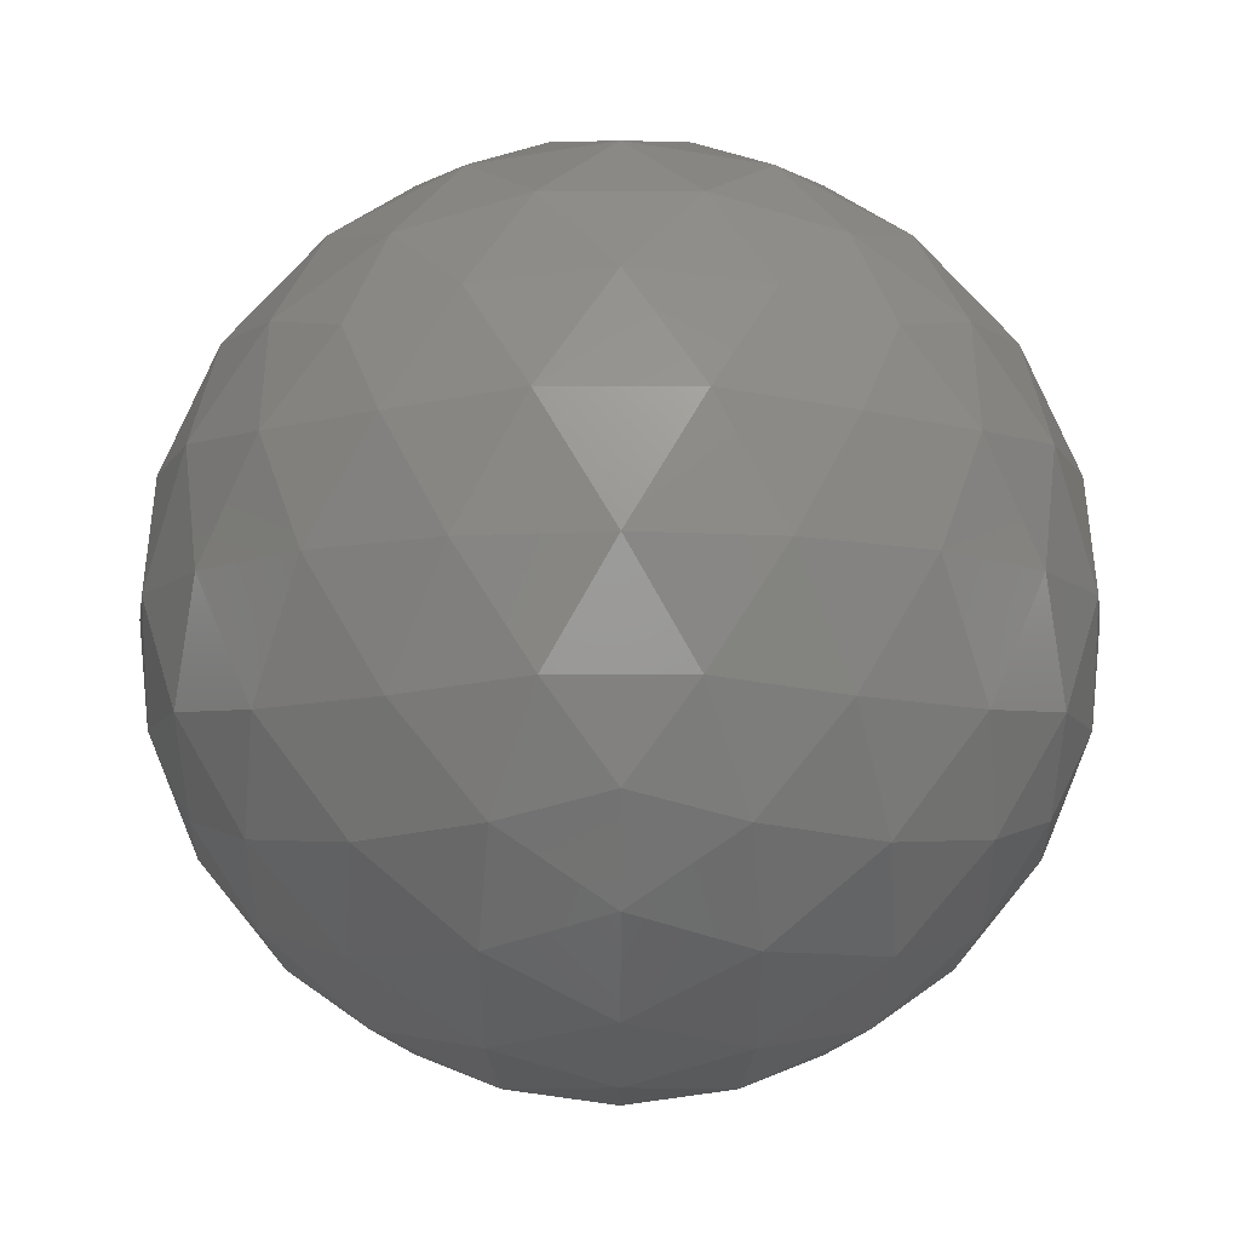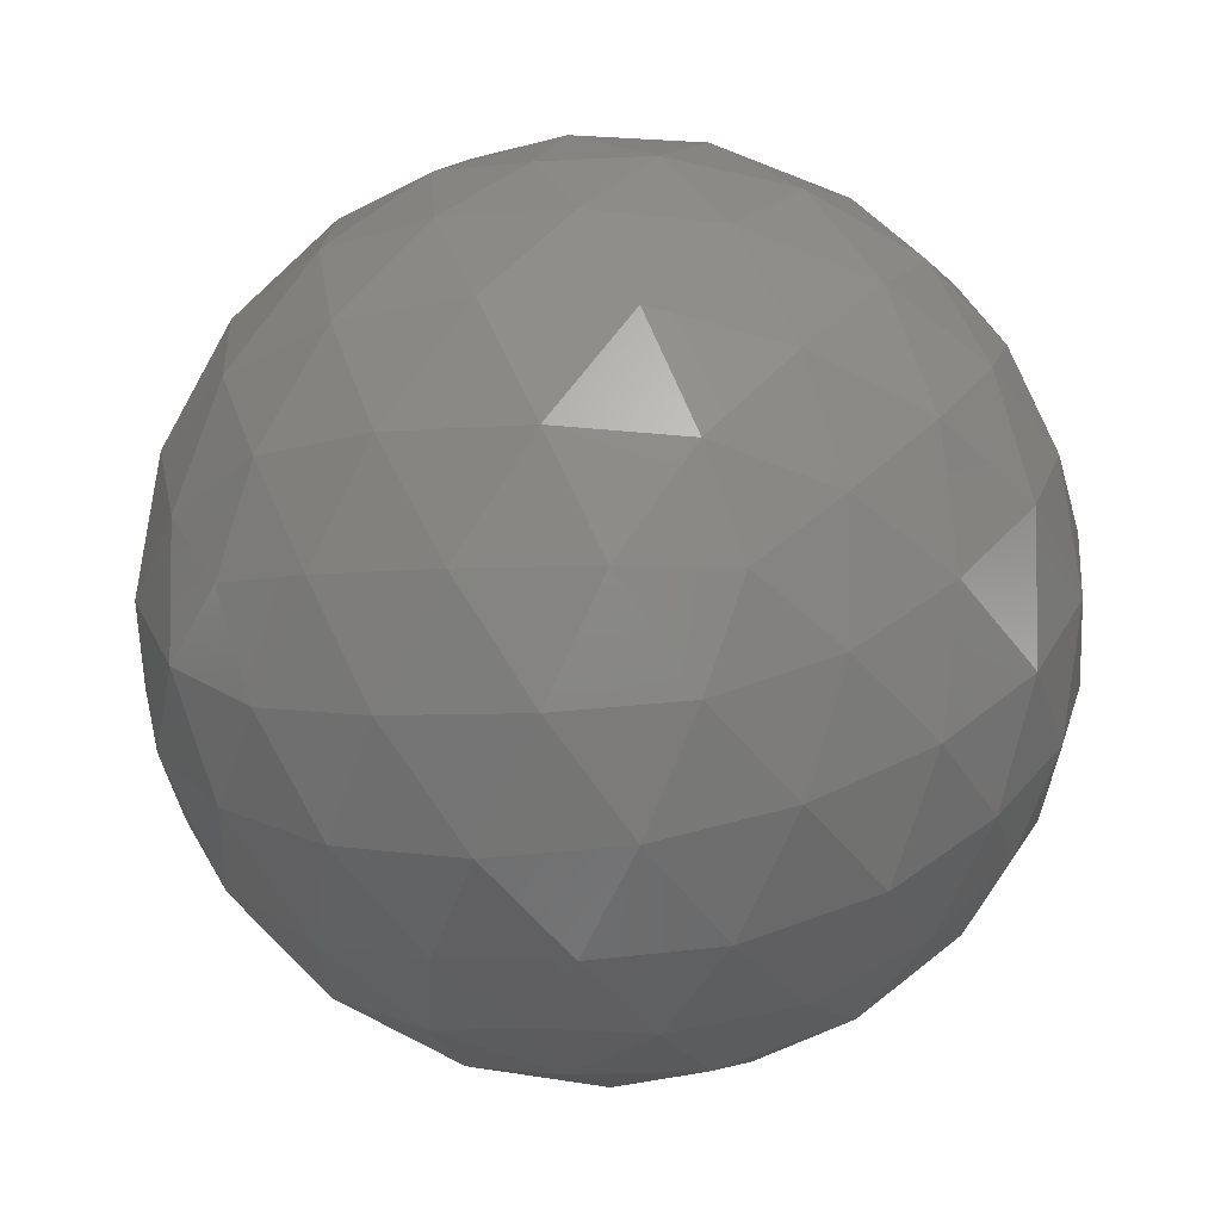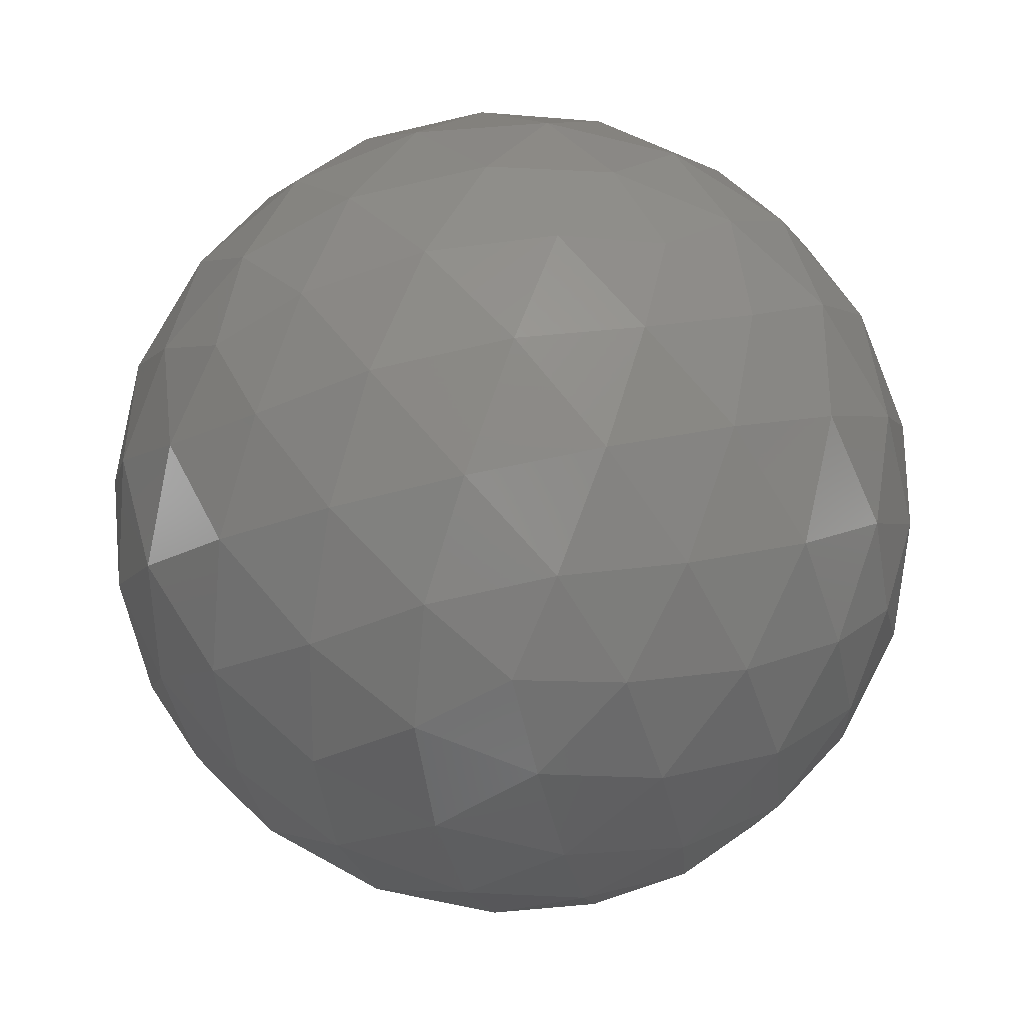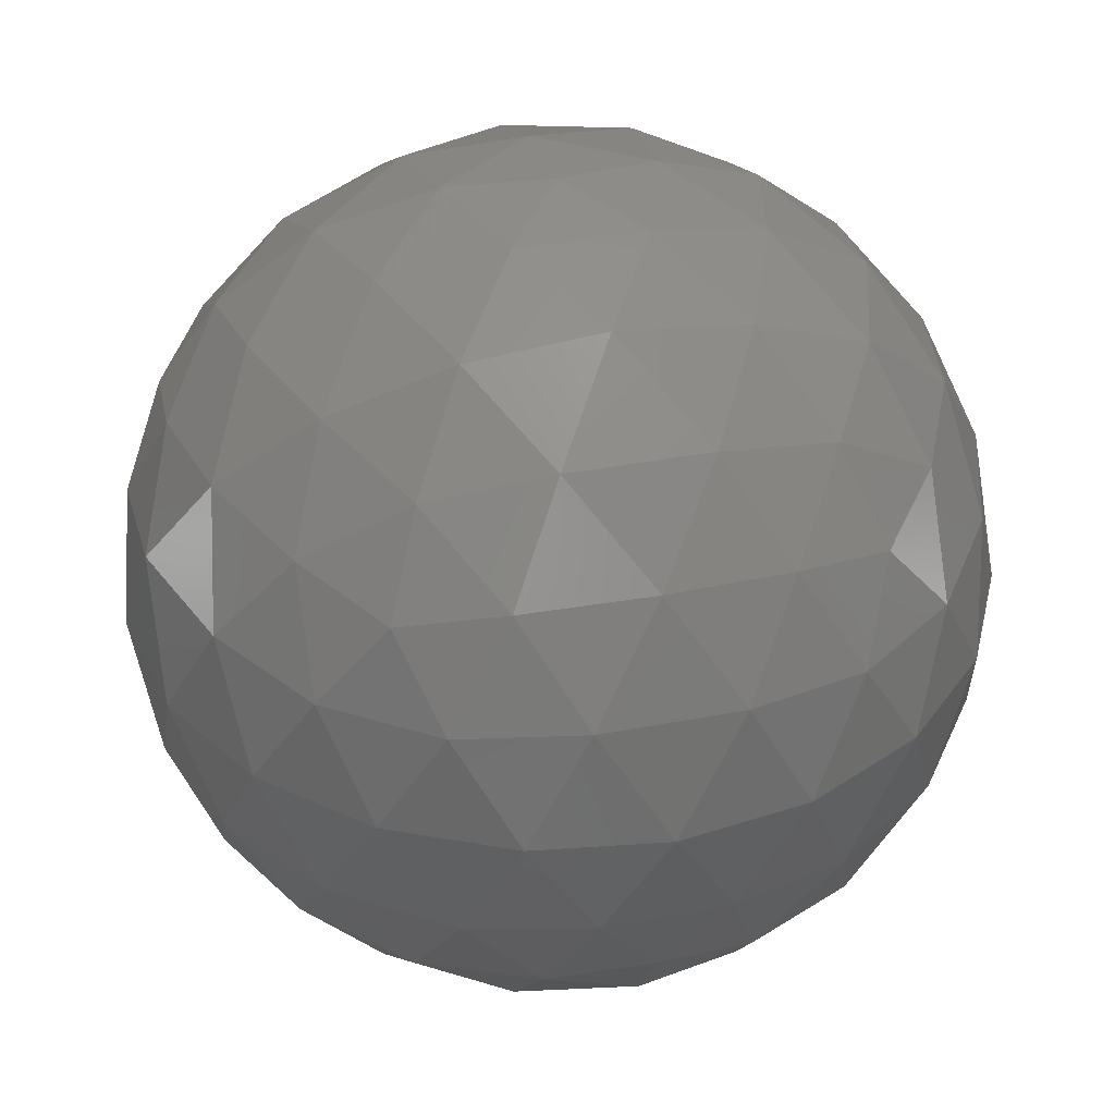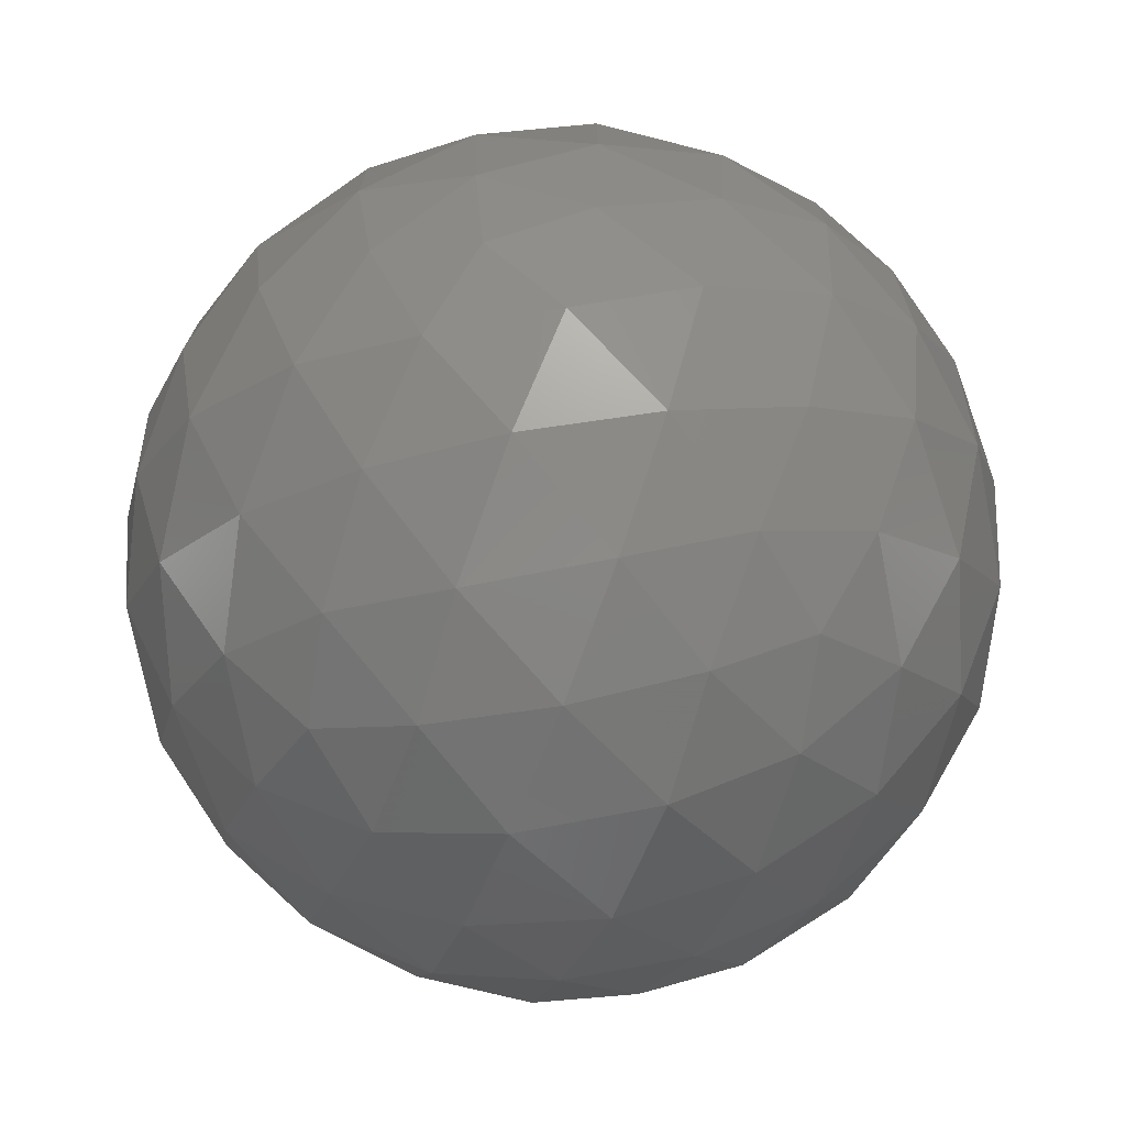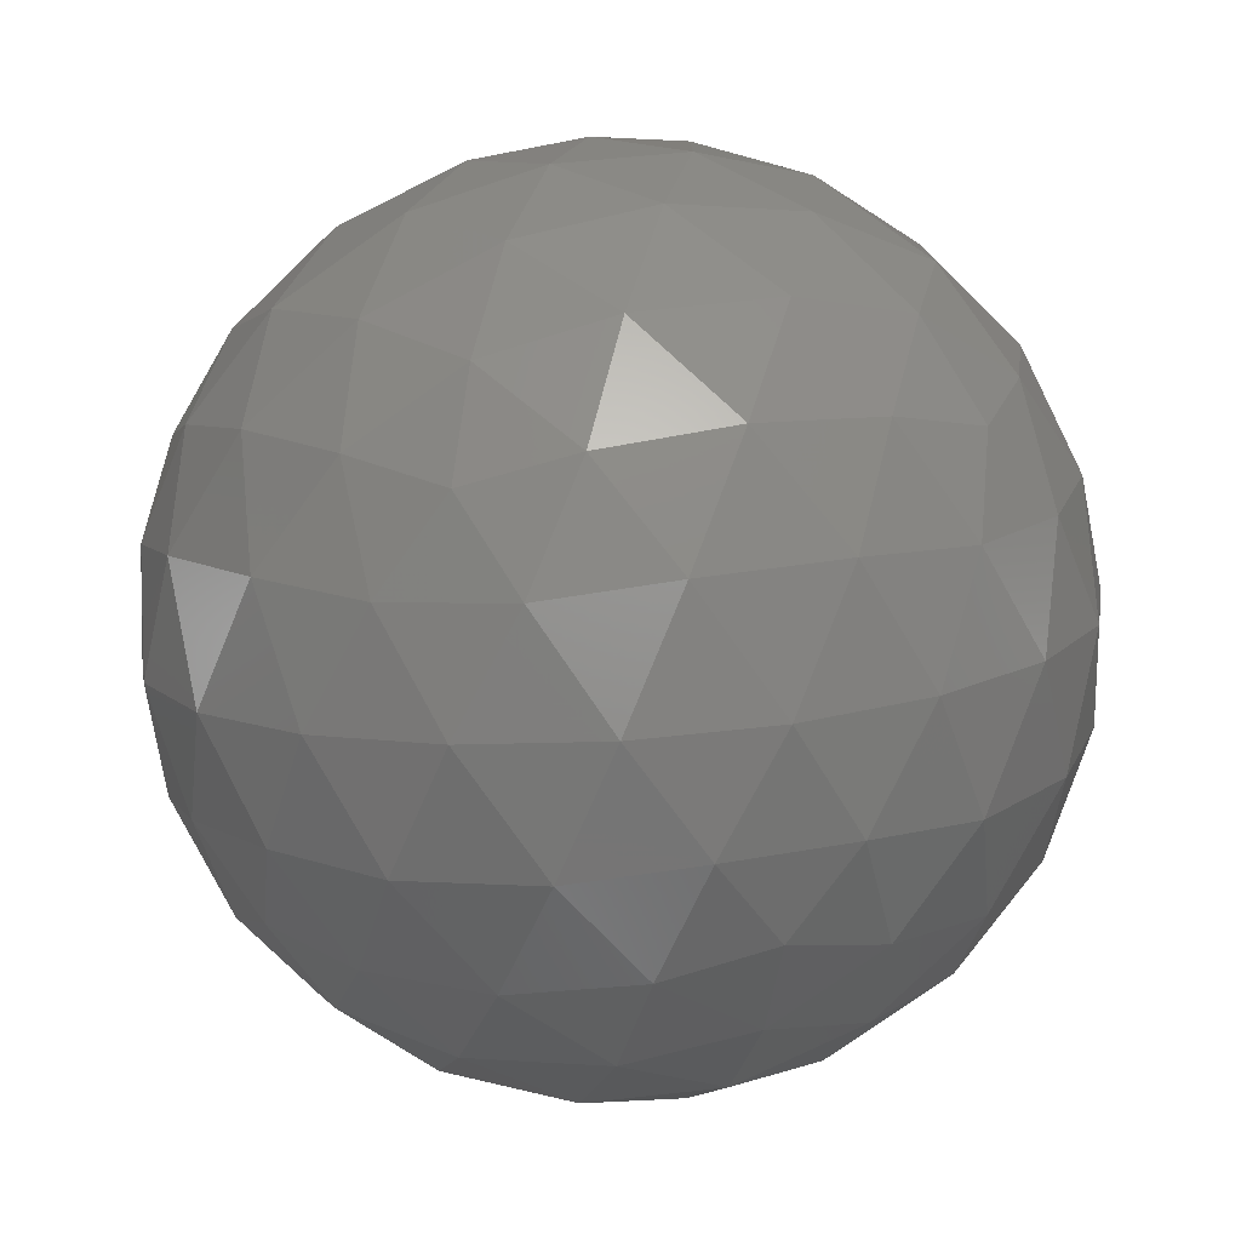
<metadata>
{"format":"stl","ext":"stl","renderer":"f3d","projection":"perspective","resolution":1024,"background":"white","views":[{"elev":-9.1,"azim":125.9,"up":"+Z"},{"elev":-4.6,"azim":-131.0,"up":"+Y"},{"elev":-68.6,"azim":-40.8,"up":"+Z"},{"elev":36.9,"azim":39.9,"up":"+Z"},{"elev":-73.7,"azim":-47.2,"up":"+Y"},{"elev":-77.6,"azim":67.0,"up":"+Y"}]}
</metadata>
<code>
# stl→obj: 162 verts, 320 faces
v -0.02027 0.2198 -0.03087
v -0.01824 0.2183 -0.03055
v -0.02105 0.2174 -0.03055
v -0.01303 0.2145 -0.02534
v -0.01418 0.2153 -0.02745
v -0.01214 0.2168 -0.02589
v -0.02278 0.2198 -0.03055
v -0.02105 0.2221 -0.03055
v -0.01824 0.2212 -0.03055
v -0.01166 0.2153 -0.02338
v -0.02303 0.2112 -0.02534
v -0.02057 0.2111 -0.02589
v -0.02182 0.2102 -0.02338
v -0.02921 0.2198 -0.02534
v -0.02858 0.2174 -0.02589
v -0.02984 0.2183 -0.02338
v -0.02303 0.2283 -0.02534
v -0.02511 0.2269 -0.02589
v -0.02463 0.2284 -0.02338
v -0.01303 0.225 -0.02534
v -0.01495 0.2266 -0.02589
v -0.0134 0.2266 -0.02338
v -0.0134 0.2129 -0.02338
v -0.02463 0.2111 -0.02338
v -0.02984 0.2212 -0.02338
v -0.02182 0.2293 -0.02338
v -0.01166 0.2242 -0.02338
v -0.01751 0.2112 -0.0164
v -0.01543 0.2126 -0.01585
v -0.01794 0.2126 -0.0143
v -0.02751 0.2145 -0.0164
v -0.02559 0.2129 -0.01585
v -0.02636 0.2153 -0.0143
v -0.02751 0.225 -0.0164
v -0.0284 0.2227 -0.01585
v -0.02636 0.2242 -0.0143
v -0.01751 0.2283 -0.0164
v -0.01997 0.2284 -0.01585
v -0.01794 0.2269 -0.0143
v -0.01133 0.2198 -0.0164
v -0.01196 0.2221 -0.01585
v -0.01274 0.2198 -0.0143
v -0.01776 0.2198 -0.01119
v -0.01949 0.2221 -0.01119
v -0.02027 0.2198 -0.01087
v -0.01501 0.2198 -0.01236
v -0.01665 0.2224 -0.01193
v -0.01389 0.2224 -0.01363
v -0.01864 0.2248 -0.01236
v -0.0158 0.225 -0.01363
v -0.01339 0.2248 -0.01561
v -0.01543 0.2269 -0.01585
v -0.0223 0.2212 -0.01119
v -0.02165 0.224 -0.01193
v -0.0208 0.2266 -0.01363
v -0.02452 0.2228 -0.01236
v -0.02389 0.2256 -0.01363
v -0.0229 0.2278 -0.01561
v -0.02559 0.2266 -0.01585
v -0.0223 0.2183 -0.01119
v -0.02474 0.2198 -0.01193
v -0.02698 0.2214 -0.01363
v -0.02452 0.2167 -0.01236
v -0.02698 0.2181 -0.01363
v -0.02878 0.2198 -0.01561
v -0.0284 0.2168 -0.01585
v -0.01949 0.2174 -0.01119
v -0.02165 0.2155 -0.01193
v -0.02389 0.2139 -0.01363
v -0.01864 0.2147 -0.01236
v -0.0208 0.2129 -0.01363
v -0.0229 0.2117 -0.01561
v -0.01997 0.2111 -0.01585
v -0.01665 0.2171 -0.01193
v -0.0158 0.2145 -0.01363
v -0.01389 0.2171 -0.01363
v -0.01339 0.2147 -0.01561
v -0.01196 0.2174 -0.01585
v -0.0107 0.2212 -0.01836
v -0.01076 0.2228 -0.02087
v -0.01165 0.224 -0.01811
v -0.01218 0.2256 -0.02087
v -0.01356 0.2266 -0.01811
v -0.01439 0.2278 -0.02087
v -0.01591 0.2284 -0.01836
v -0.01872 0.2293 -0.01836
v -0.02027 0.2298 -0.02087
v -0.02165 0.2293 -0.01811
v -0.02336 0.2293 -0.02087
v -0.02474 0.2283 -0.01811
v -0.02615 0.2278 -0.02087
v -0.02714 0.2266 -0.01836
v -0.02888 0.2242 -0.01836
v -0.02978 0.2228 -0.02087
v -0.02974 0.2214 -0.01811
v -0.03027 0.2198 -0.02087
v -0.02974 0.2181 -0.01811
v -0.02978 0.2167 -0.02087
v -0.02888 0.2153 -0.01836
v -0.02714 0.2129 -0.01836
v -0.02615 0.2117 -0.02087
v -0.02474 0.2112 -0.01811
v -0.02336 0.2102 -0.02087
v -0.02165 0.2102 -0.01811
v -0.02027 0.2097 -0.02087
v -0.01872 0.2102 -0.01836
v -0.01591 0.2111 -0.01836
v -0.01439 0.2117 -0.02087
v -0.01356 0.2129 -0.01811
v -0.01218 0.2139 -0.02087
v -0.01165 0.2155 -0.01811
v -0.01076 0.2167 -0.02087
v -0.0107 0.2183 -0.01836
v -0.01718 0.2293 -0.02087
v -0.0158 0.2283 -0.02363
v -0.01889 0.2293 -0.02363
v -0.01764 0.2278 -0.02613
v -0.02057 0.2284 -0.02589
v -0.02836 0.2256 -0.02087
v -0.02698 0.2266 -0.02363
v -0.02889 0.224 -0.02363
v -0.02715 0.2248 -0.02613
v -0.02858 0.2221 -0.02589
v -0.02836 0.2139 -0.02087
v -0.02889 0.2155 -0.02363
v -0.02698 0.2129 -0.02363
v -0.02715 0.2147 -0.02613
v -0.02511 0.2126 -0.02589
v -0.01718 0.2102 -0.02087
v -0.01889 0.2102 -0.02363
v -0.0158 0.2112 -0.02363
v -0.01764 0.2117 -0.02613
v -0.01495 0.2129 -0.02589
v -0.01027 0.2198 -0.02087
v -0.0108 0.2181 -0.02363
v -0.0108 0.2214 -0.02363
v -0.01176 0.2198 -0.02613
v -0.01214 0.2227 -0.02589
v -0.01418 0.2242 -0.02745
v -0.01602 0.2228 -0.02938
v -0.01665 0.2256 -0.02811
v -0.01889 0.224 -0.02981
v -0.01974 0.2266 -0.02811
v -0.0219 0.2248 -0.02938
v -0.0226 0.2269 -0.02745
v -0.02474 0.225 -0.02811
v -0.02389 0.2224 -0.02981
v -0.02665 0.2224 -0.02811
v -0.02553 0.2198 -0.02938
v -0.0278 0.2198 -0.02745
v -0.02665 0.2171 -0.02811
v -0.02389 0.2171 -0.02981
v -0.02474 0.2145 -0.02811
v -0.0219 0.2147 -0.02938
v -0.0226 0.2126 -0.02745
v -0.01356 0.2214 -0.02811
v -0.01356 0.2181 -0.02811
v -0.0158 0.2198 -0.02981
v -0.01602 0.2167 -0.02938
v -0.01974 0.2129 -0.02811
v -0.01889 0.2155 -0.02981
v -0.01665 0.2139 -0.02811
f 1 2 3
f 4 5 6
f 1 3 7
f 1 7 8
f 1 8 9
f 4 6 10
f 11 12 13
f 14 15 16
f 17 18 19
f 20 21 22
f 4 10 23
f 11 13 24
f 14 16 25
f 17 19 26
f 20 22 27
f 28 29 30
f 31 32 33
f 34 35 36
f 37 38 39
f 40 41 42
f 43 44 45
f 46 47 43
f 42 48 46
f 43 47 44
f 47 49 44
f 46 48 47
f 48 50 47
f 47 50 49
f 50 39 49
f 42 41 48
f 41 51 48
f 48 51 50
f 51 52 50
f 50 52 39
f 52 37 39
f 44 53 45
f 49 54 44
f 39 55 49
f 44 54 53
f 54 56 53
f 49 55 54
f 55 57 54
f 54 57 56
f 57 36 56
f 39 38 55
f 38 58 55
f 55 58 57
f 58 59 57
f 57 59 36
f 59 34 36
f 53 60 45
f 56 61 53
f 36 62 56
f 53 61 60
f 61 63 60
f 56 62 61
f 62 64 61
f 61 64 63
f 64 33 63
f 36 35 62
f 35 65 62
f 62 65 64
f 65 66 64
f 64 66 33
f 66 31 33
f 60 67 45
f 63 68 60
f 33 69 63
f 60 68 67
f 68 70 67
f 63 69 68
f 69 71 68
f 68 71 70
f 71 30 70
f 33 32 69
f 32 72 69
f 69 72 71
f 72 73 71
f 71 73 30
f 73 28 30
f 67 43 45
f 70 74 67
f 30 75 70
f 67 74 43
f 74 46 43
f 70 75 74
f 75 76 74
f 74 76 46
f 76 42 46
f 30 29 75
f 29 77 75
f 75 77 76
f 77 78 76
f 76 78 42
f 78 40 42
f 79 41 40
f 80 81 79
f 27 82 80
f 79 81 41
f 81 51 41
f 80 82 81
f 82 83 81
f 81 83 51
f 83 52 51
f 27 22 82
f 22 84 82
f 82 84 83
f 84 85 83
f 83 85 52
f 85 37 52
f 86 38 37
f 87 88 86
f 26 89 87
f 86 88 38
f 88 58 38
f 87 89 88
f 89 90 88
f 88 90 58
f 90 59 58
f 26 19 89
f 19 91 89
f 89 91 90
f 91 92 90
f 90 92 59
f 92 34 59
f 93 35 34
f 94 95 93
f 25 96 94
f 93 95 35
f 95 65 35
f 94 96 95
f 96 97 95
f 95 97 65
f 97 66 65
f 25 16 96
f 16 98 96
f 96 98 97
f 98 99 97
f 97 99 66
f 99 31 66
f 100 32 31
f 101 102 100
f 24 103 101
f 100 102 32
f 102 72 32
f 101 103 102
f 103 104 102
f 102 104 72
f 104 73 72
f 24 13 103
f 13 105 103
f 103 105 104
f 105 106 104
f 104 106 73
f 106 28 73
f 107 29 28
f 108 109 107
f 23 110 108
f 107 109 29
f 109 77 29
f 108 110 109
f 110 111 109
f 109 111 77
f 111 78 77
f 23 10 110
f 10 112 110
f 110 112 111
f 112 113 111
f 111 113 78
f 113 40 78
f 85 86 37
f 84 114 85
f 22 115 84
f 85 114 86
f 114 87 86
f 84 115 114
f 115 116 114
f 114 116 87
f 116 26 87
f 22 21 115
f 21 117 115
f 115 117 116
f 117 118 116
f 116 118 26
f 118 17 26
f 92 93 34
f 91 119 92
f 19 120 91
f 92 119 93
f 119 94 93
f 91 120 119
f 120 121 119
f 119 121 94
f 121 25 94
f 19 18 120
f 18 122 120
f 120 122 121
f 122 123 121
f 121 123 25
f 123 14 25
f 99 100 31
f 98 124 99
f 16 125 98
f 99 124 100
f 124 101 100
f 98 125 124
f 125 126 124
f 124 126 101
f 126 24 101
f 16 15 125
f 15 127 125
f 125 127 126
f 127 128 126
f 126 128 24
f 128 11 24
f 106 107 28
f 105 129 106
f 13 130 105
f 106 129 107
f 129 108 107
f 105 130 129
f 130 131 129
f 129 131 108
f 131 23 108
f 13 12 130
f 12 132 130
f 130 132 131
f 132 133 131
f 131 133 23
f 133 4 23
f 113 79 40
f 112 134 113
f 10 135 112
f 113 134 79
f 134 80 79
f 112 135 134
f 135 136 134
f 134 136 80
f 136 27 80
f 10 6 135
f 6 137 135
f 135 137 136
f 137 138 136
f 136 138 27
f 138 20 27
f 139 21 20
f 140 141 139
f 9 142 140
f 139 141 21
f 141 117 21
f 140 142 141
f 142 143 141
f 141 143 117
f 143 118 117
f 9 8 142
f 8 144 142
f 142 144 143
f 144 145 143
f 143 145 118
f 145 17 118
f 145 18 17
f 144 146 145
f 8 147 144
f 145 146 18
f 146 122 18
f 144 147 146
f 147 148 146
f 146 148 122
f 148 123 122
f 8 7 147
f 7 149 147
f 147 149 148
f 149 150 148
f 148 150 123
f 150 14 123
f 150 15 14
f 149 151 150
f 7 152 149
f 150 151 15
f 151 127 15
f 149 152 151
f 152 153 151
f 151 153 127
f 153 128 127
f 7 3 152
f 3 154 152
f 152 154 153
f 154 155 153
f 153 155 128
f 155 11 128
f 138 139 20
f 137 156 138
f 6 157 137
f 138 156 139
f 156 140 139
f 137 157 156
f 157 158 156
f 156 158 140
f 158 9 140
f 6 5 157
f 5 159 157
f 157 159 158
f 159 2 158
f 158 2 9
f 2 1 9
f 155 12 11
f 154 160 155
f 3 161 154
f 155 160 12
f 160 132 12
f 154 161 160
f 161 162 160
f 160 162 132
f 162 133 132
f 3 2 161
f 2 159 161
f 161 159 162
f 159 5 162
f 162 5 133
f 5 4 133

</code>
